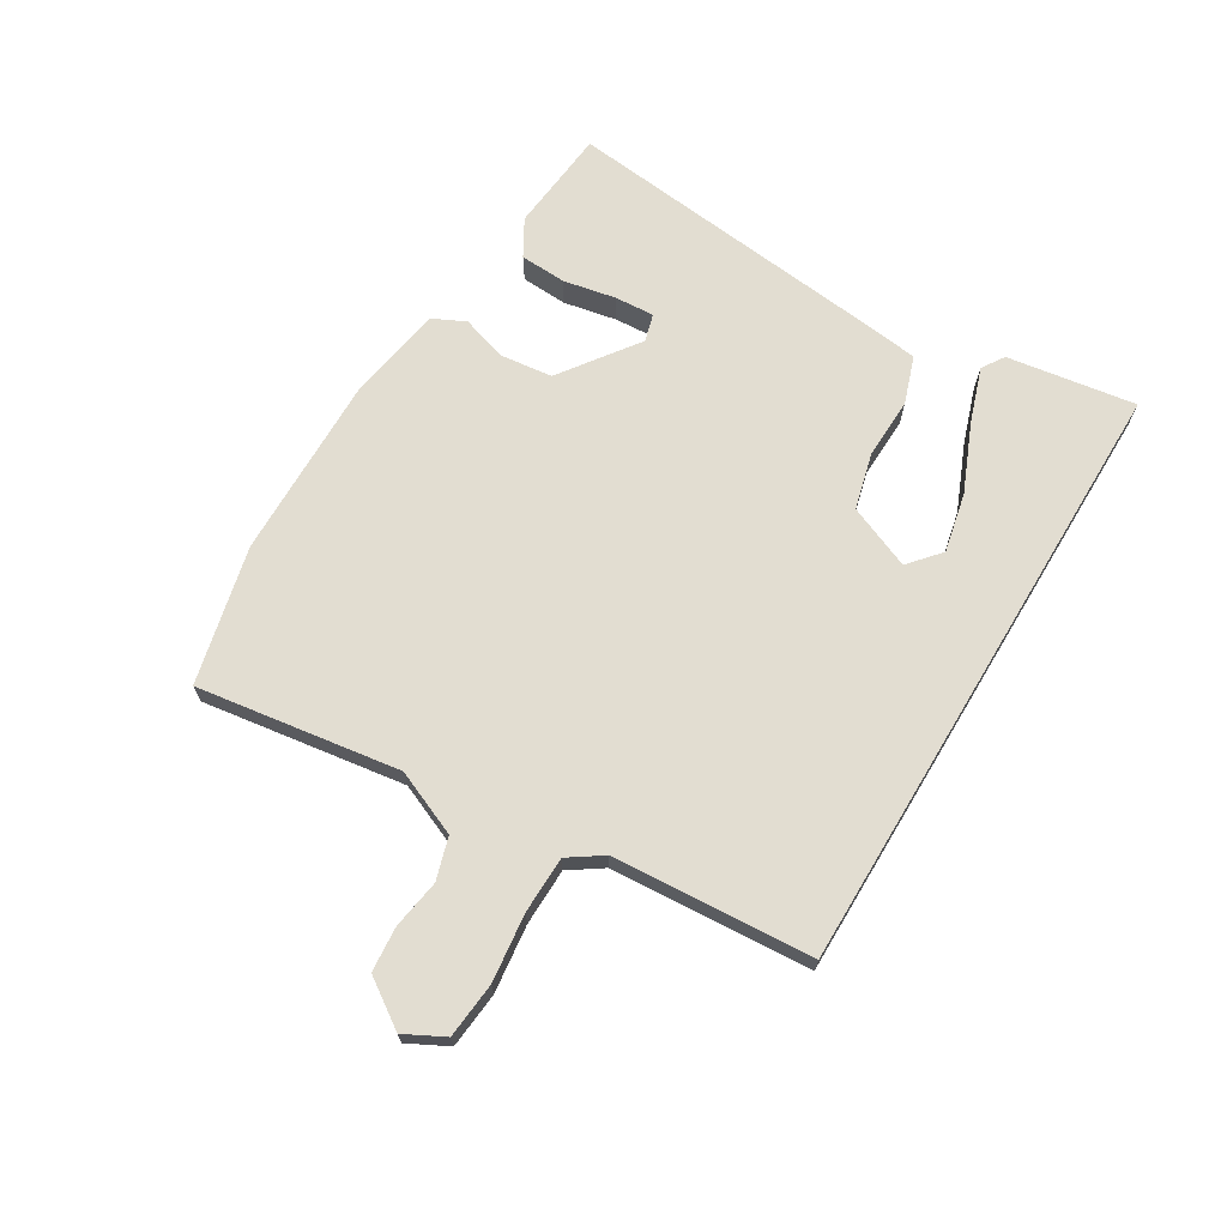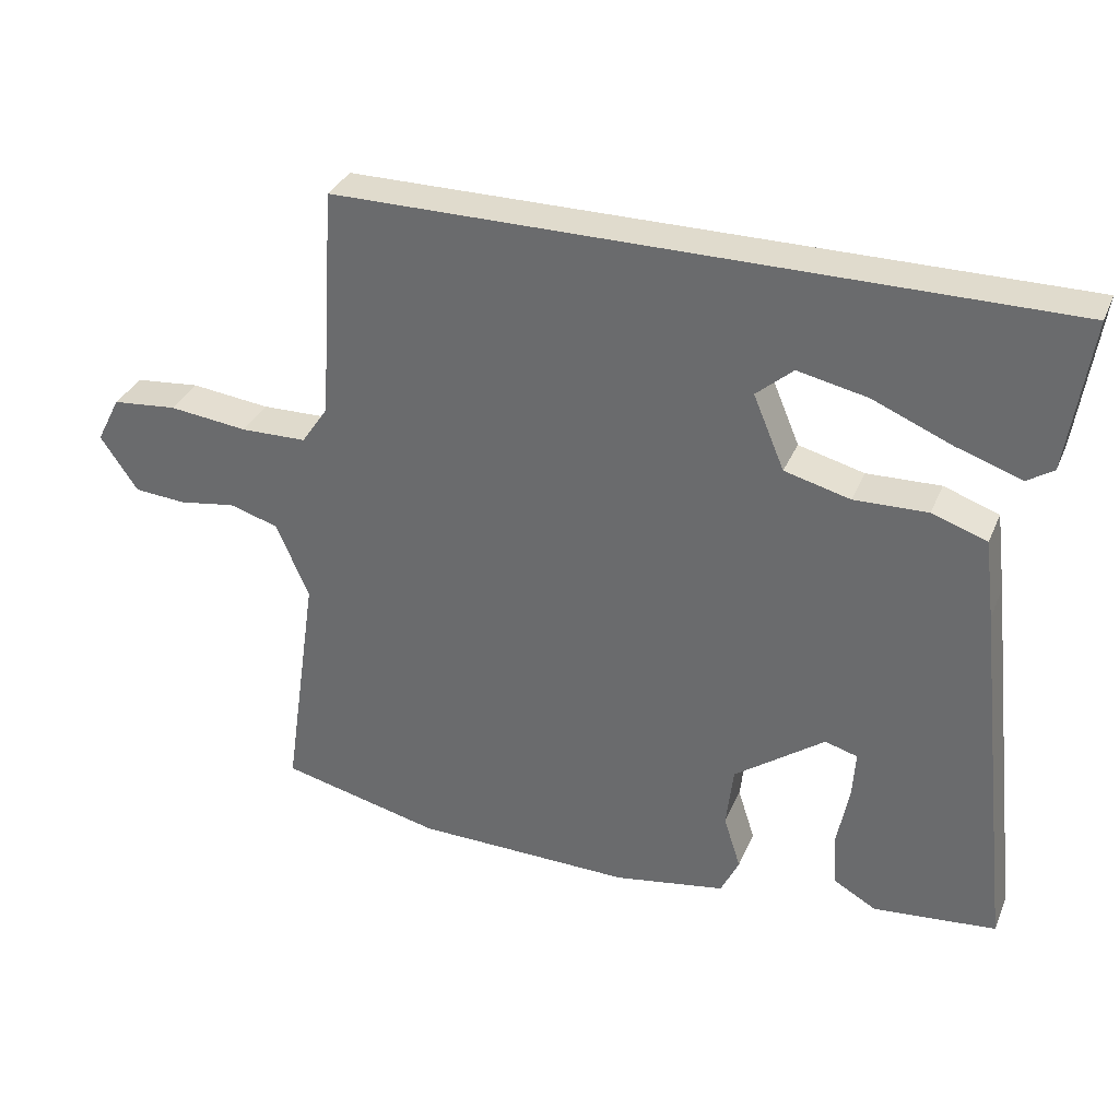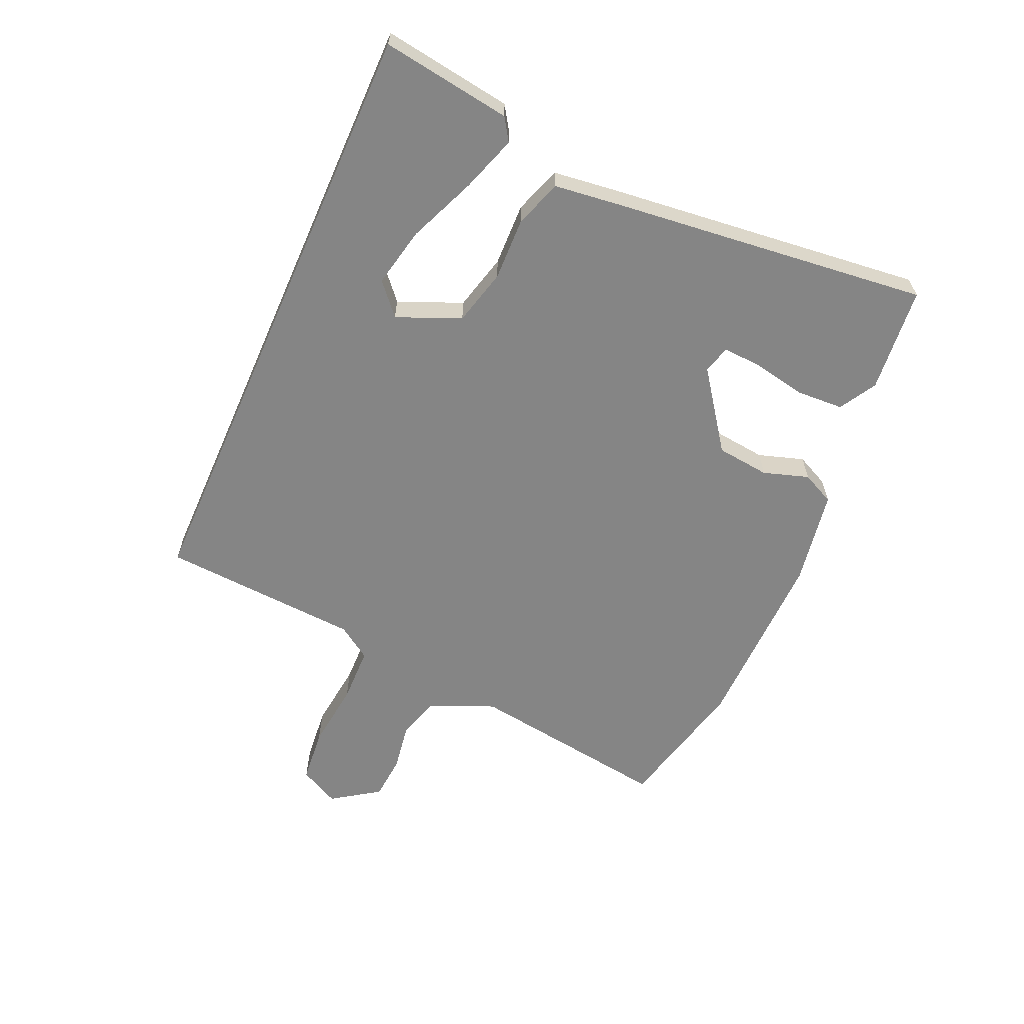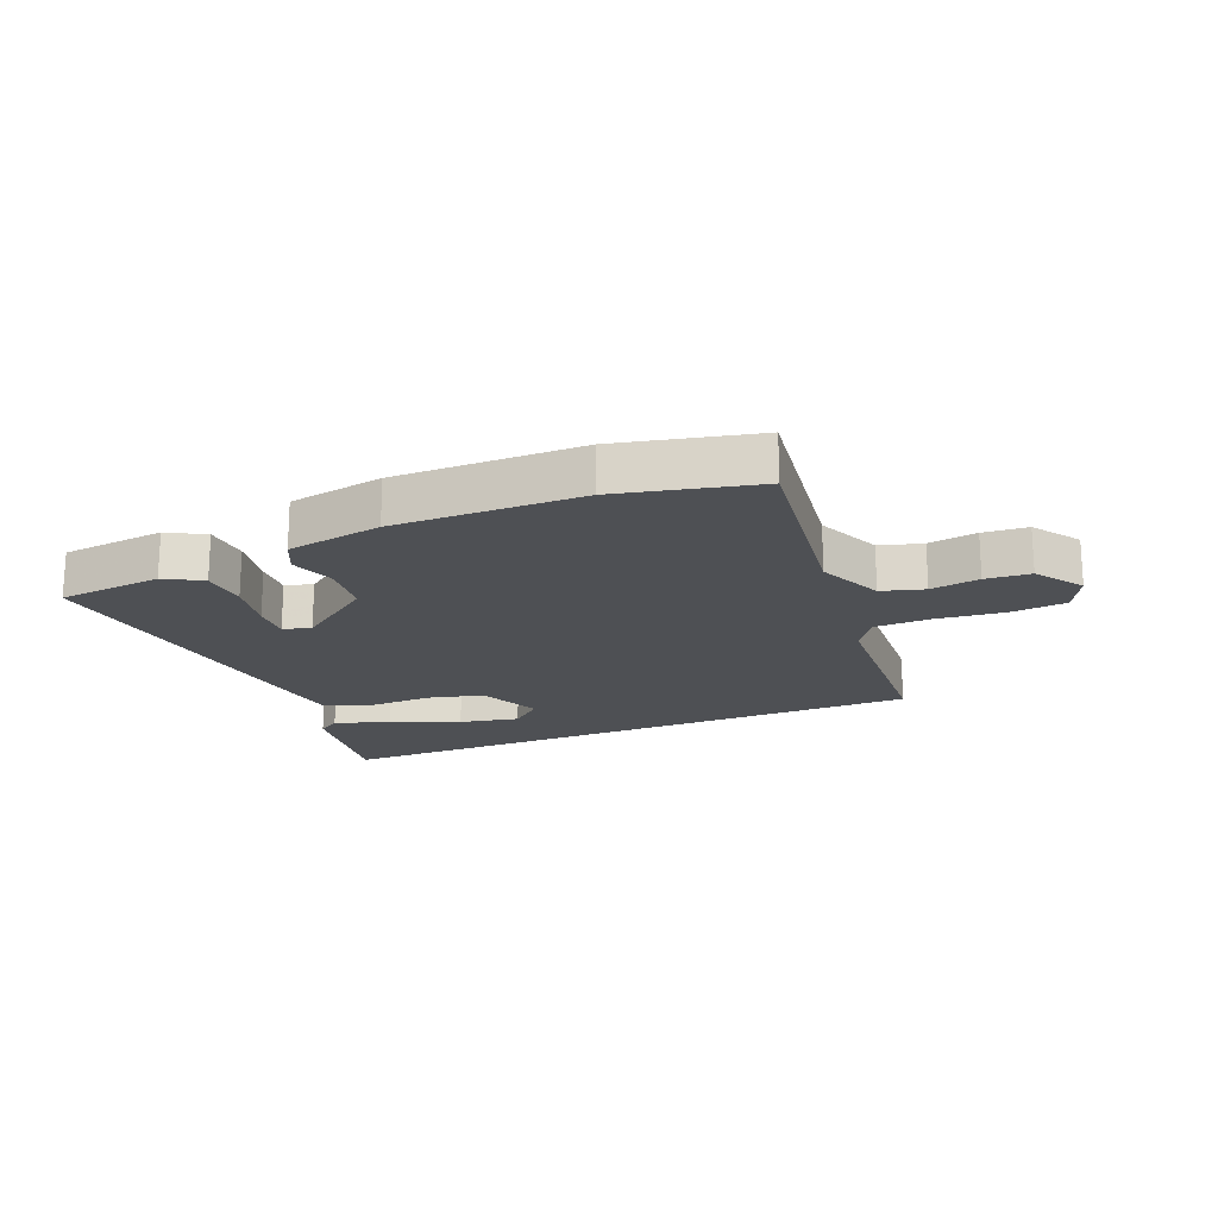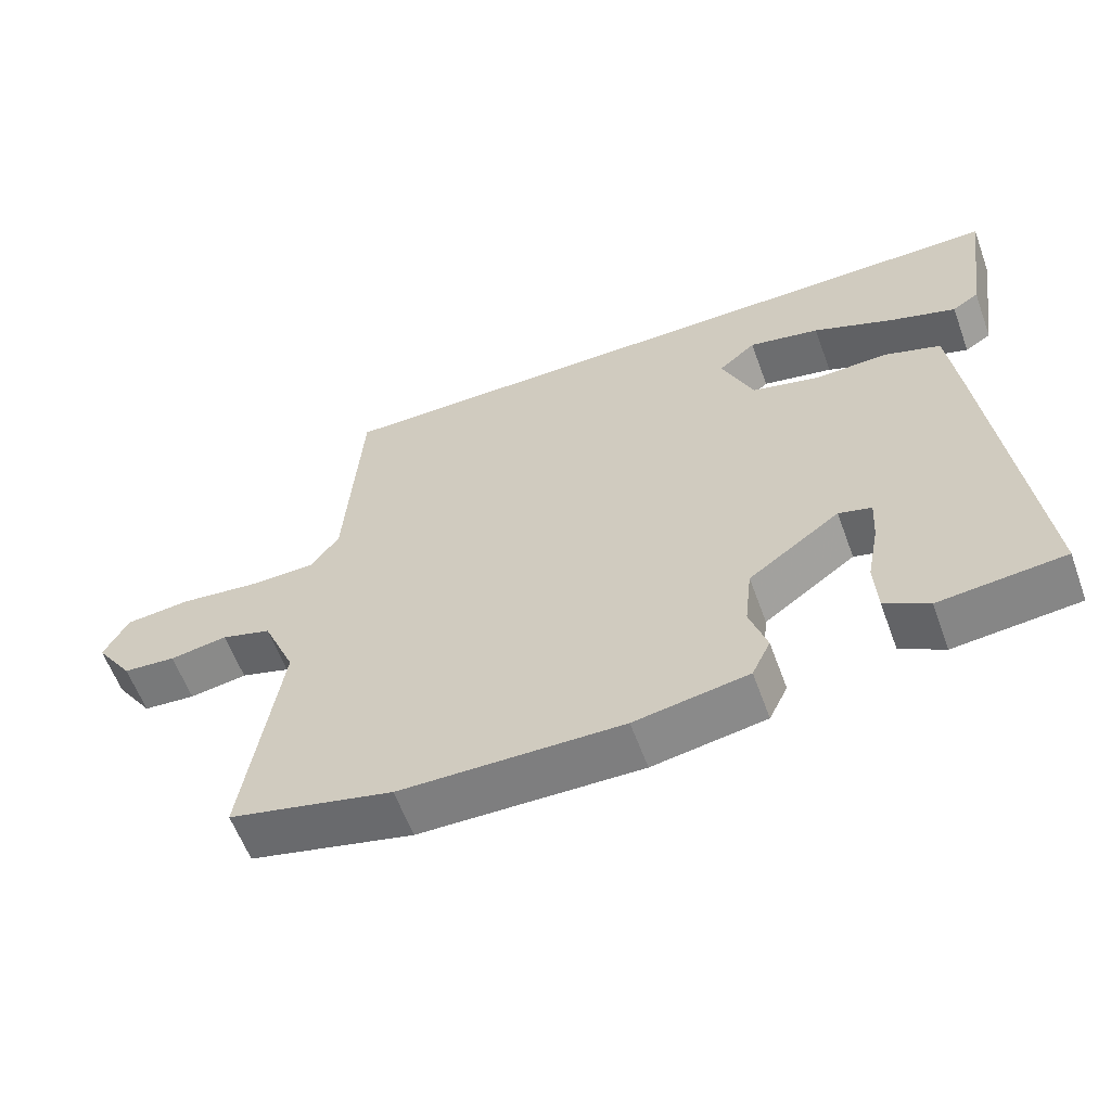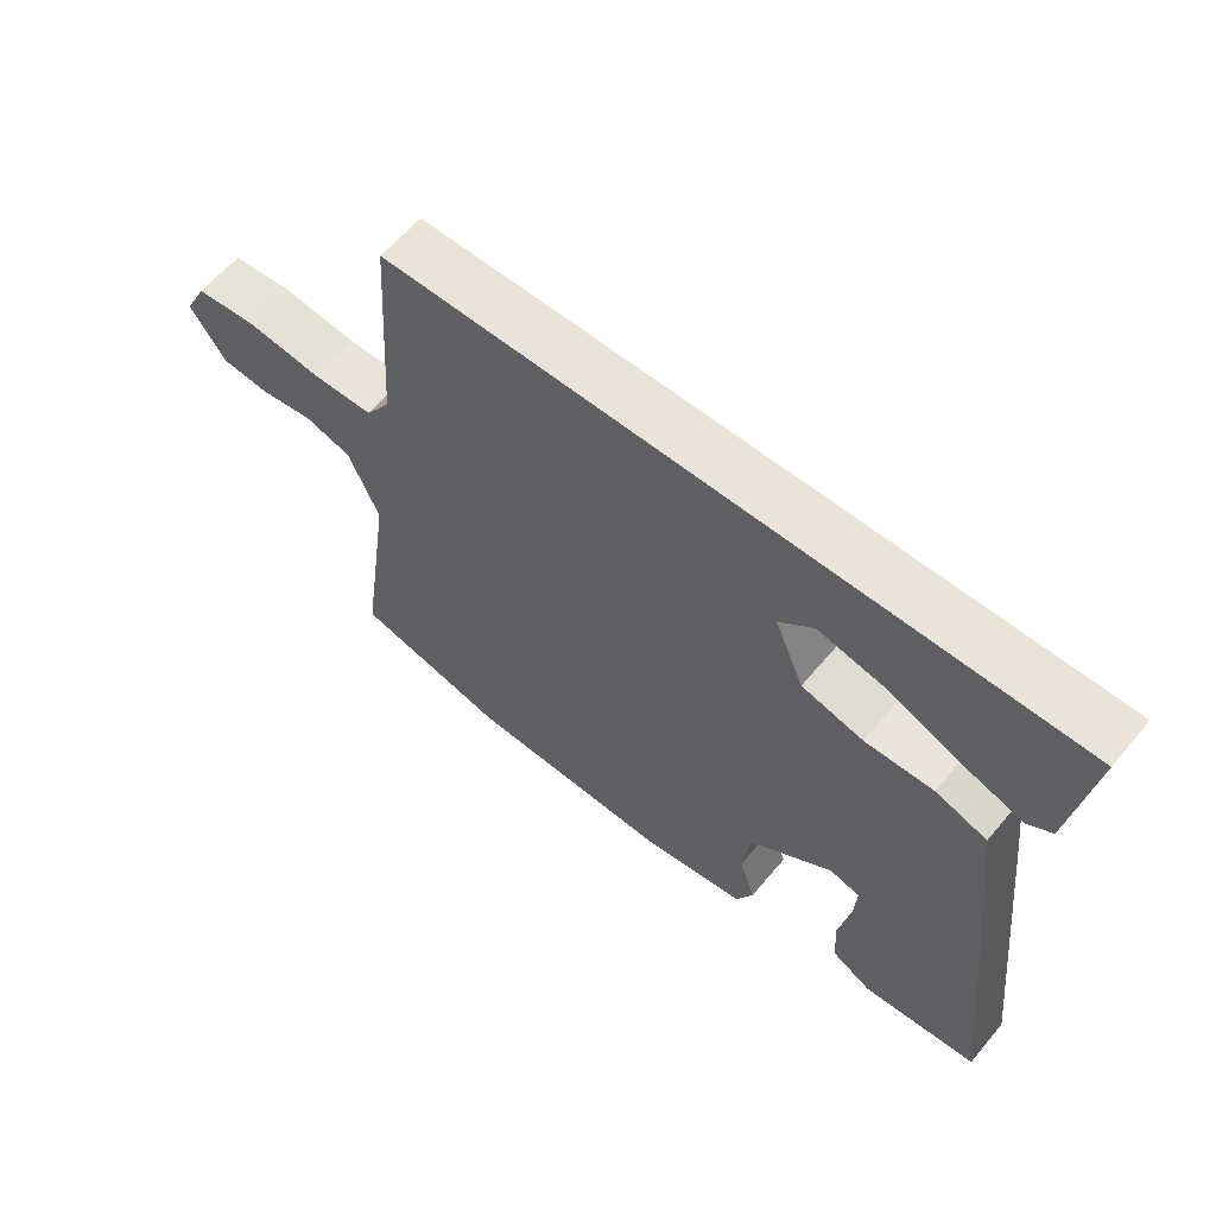
<metadata>
{"format":"obj","ext":"obj","renderer":"f3d","projection":"perspective","resolution":1024,"background":"white","views":[{"elev":68.6,"azim":-59.0,"up":"+Y"},{"elev":33.3,"azim":20.6,"up":"+Z"},{"elev":-61.7,"azim":66.2,"up":"+Y"},{"elev":-18.8,"azim":-157.2,"up":"+Y"},{"elev":-59.8,"azim":20.1,"up":"+Z"},{"elev":61.0,"azim":39.8,"up":"+Z"}]}
</metadata>
<code>
v -0.435 0.07 0.5
v 0.58 0.07 0.5
v 0.548 0.07 0.286
v 0.511 0.07 0.262
v 0.419 0.07 0.293
v 0.307 0.07 0.34
v 0.208 0.07 0.361
v 0.156 0.07 0.316
v 0.2 0.07 0.211
v 0.293 0.07 0.187
v 0.397 0.07 0.19
v 0.475 0.07 0.163
v 0.489 0.07 0.05
v 0.547 0.07 -0.471
v 0.373 0.07 -0.488
v 0.312 0.07 -0.453
v 0.308 0.07 -0.376
v 0.325 0.07 -0.288
v 0.329 0.07 -0.223
v 0.283 0.07 -0.21
v 0.155 0.07 -0.303
v 0.145 0.07 -0.391
v 0.169 0.07 -0.466
v 0.143 0.07 -0.52
v -0.015 0.07 -0.547
v -0.324 0.07 -0.542
v -0.552 0.07 -0.488
v -0.503 0.07 -0.151
v -0.549 0.07 -0.043
v -0.619 0.07 -0.022
v -0.7 0.07 -0.035
v -0.774 0.07 -0.029
v -0.827 0.07 0.049
v -0.793 0.07 0.115
v -0.701 0.07 0.124
v -0.589 0.07 0.111
v -0.495 0.07 0.113
v -0.457 0.07 0.169
v -0.435 0 0.5
v 0.58 0 0.5
v 0.548 0 0.286
v 0.511 0 0.262
v 0.419 0 0.293
v 0.307 0 0.34
v 0.208 0 0.361
v 0.156 0 0.316
v 0.2 0 0.211
v 0.293 0 0.187
v 0.397 0 0.19
v 0.475 0 0.163
v 0.489 0 0.05
v 0.547 0 -0.471
v 0.373 0 -0.488
v 0.312 0 -0.453
v 0.308 0 -0.376
v 0.325 0 -0.288
v 0.329 0 -0.223
v 0.283 0 -0.21
v 0.155 0 -0.303
v 0.145 0 -0.391
v 0.169 0 -0.466
v 0.143 0 -0.52
v -0.015 0 -0.547
v -0.324 0 -0.542
v -0.552 0 -0.488
v -0.503 0 -0.151
v -0.549 0 -0.043
v -0.619 0 -0.022
v -0.7 0 -0.035
v -0.774 0 -0.029
v -0.827 0 0.049
v -0.793 0 0.115
v -0.701 0 0.124
v -0.589 0 0.111
v -0.495 0 0.113
v -0.457 0 0.169
f 33 34 35 36
f 33 36 37
f 30 31 32 33
f 29 30 33 37
f 28 29 37 38
f 26 27 28
f 25 26 28 38
f 22 23 24 25
f 21 22 25 38
f 15 16 17 18
f 15 18 19
f 14 15 19
f 13 14 19
f 10 11 12 13
f 9 10 13 19
f 8 9 19 20
f 3 4 5 6
f 2 3 6
f 2 6 7
f 1 2 7
f 38 1 7 8
f 8 20 21 38
f 74 73 72 71
f 75 74 71
f 71 70 69 68
f 75 71 68 67
f 76 75 67 66
f 66 65 64
f 76 66 64 63
f 63 62 61 60
f 76 63 60 59
f 56 55 54 53
f 57 56 53
f 57 53 52
f 57 52 51
f 51 50 49 48
f 57 51 48 47
f 58 57 47 46
f 44 43 42 41
f 44 41 40
f 45 44 40
f 45 40 39
f 46 45 39 76
f 76 59 58 46
f 1 39 40 2
f 2 40 41 3
f 3 41 42 4
f 4 42 43 5
f 5 43 44 6
f 6 44 45 7
f 7 45 46 8
f 8 46 47 9
f 9 47 48 10
f 10 48 49 11
f 11 49 50 12
f 12 50 51 13
f 13 51 52 14
f 14 52 53 15
f 15 53 54 16
f 16 54 55 17
f 17 55 56 18
f 18 56 57 19
f 19 57 58 20
f 20 58 59 21
f 21 59 60 22
f 22 60 61 23
f 23 61 62 24
f 24 62 63 25
f 25 63 64 26
f 26 64 65 27
f 27 65 66 28
f 28 66 67 29
f 29 67 68 30
f 30 68 69 31
f 31 69 70 32
f 32 70 71 33
f 33 71 72 34
f 34 72 73 35
f 35 73 74 36
f 36 74 75 37
f 37 75 76 38
f 38 76 39 1

</code>
